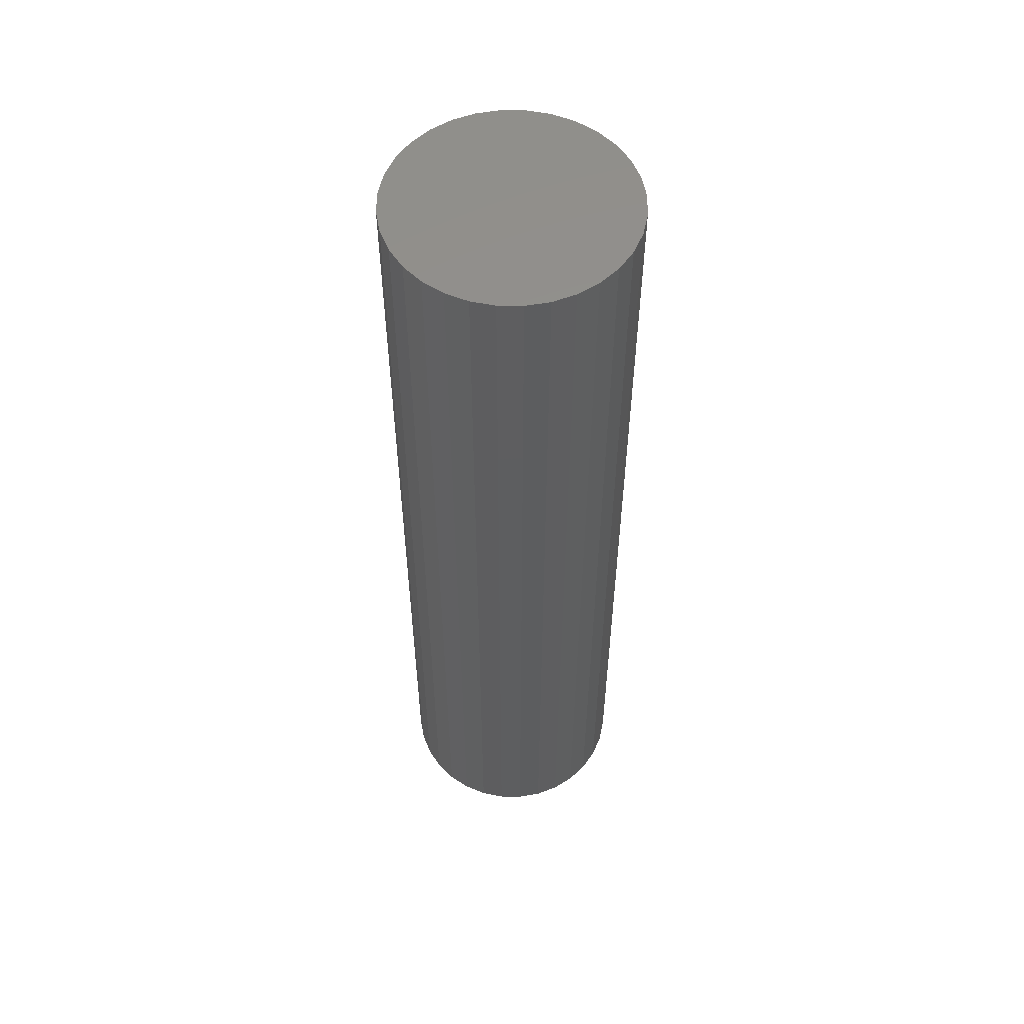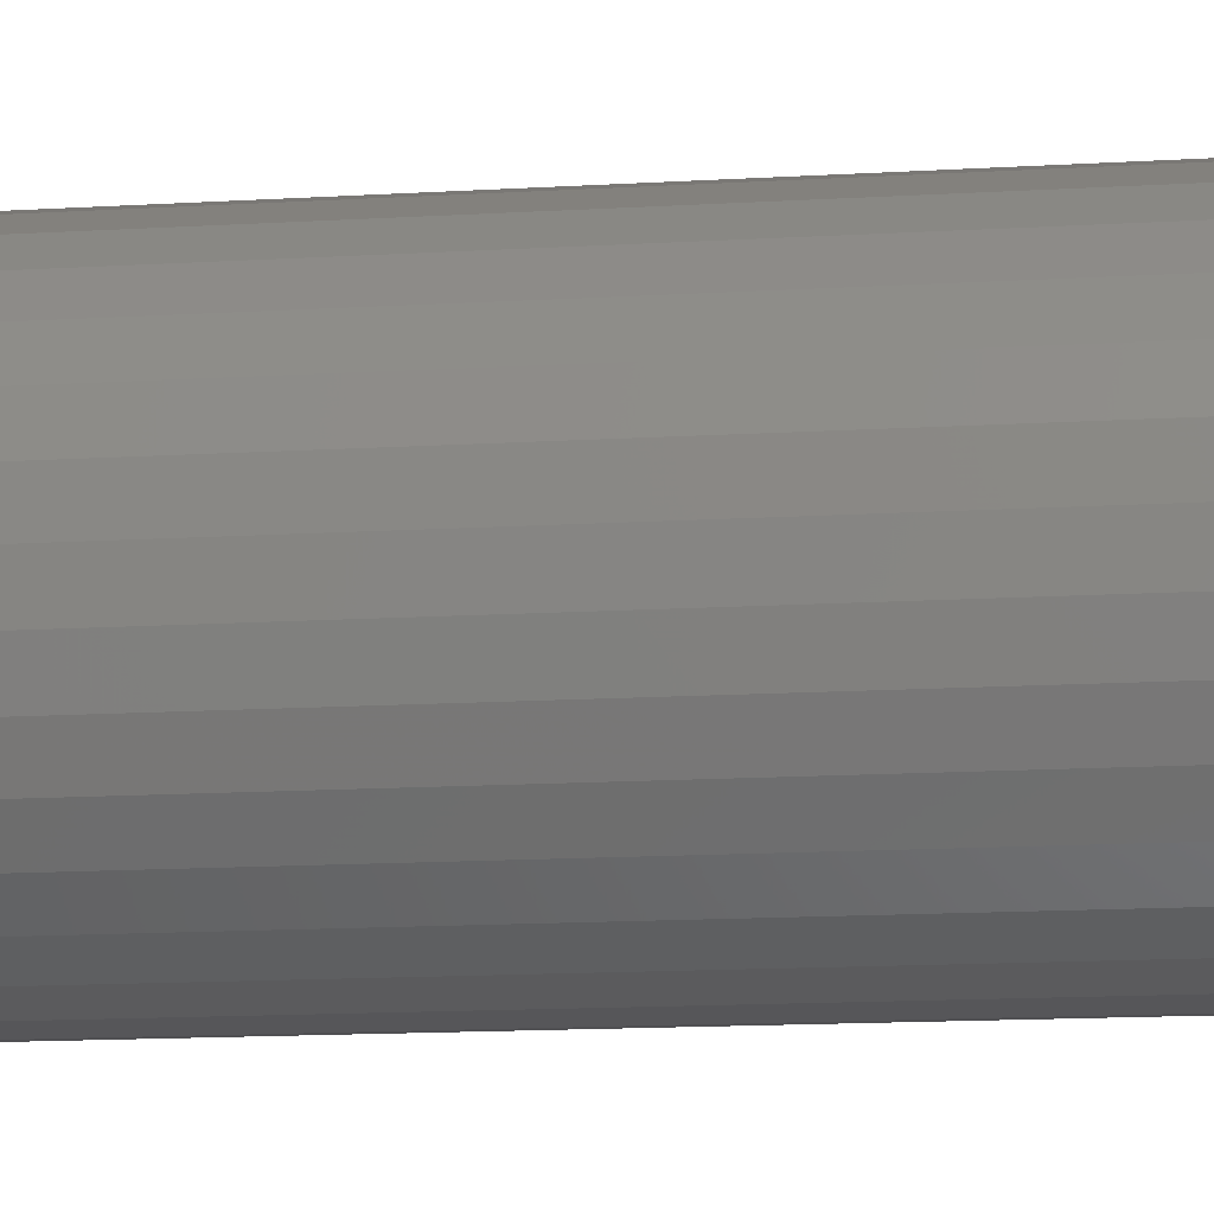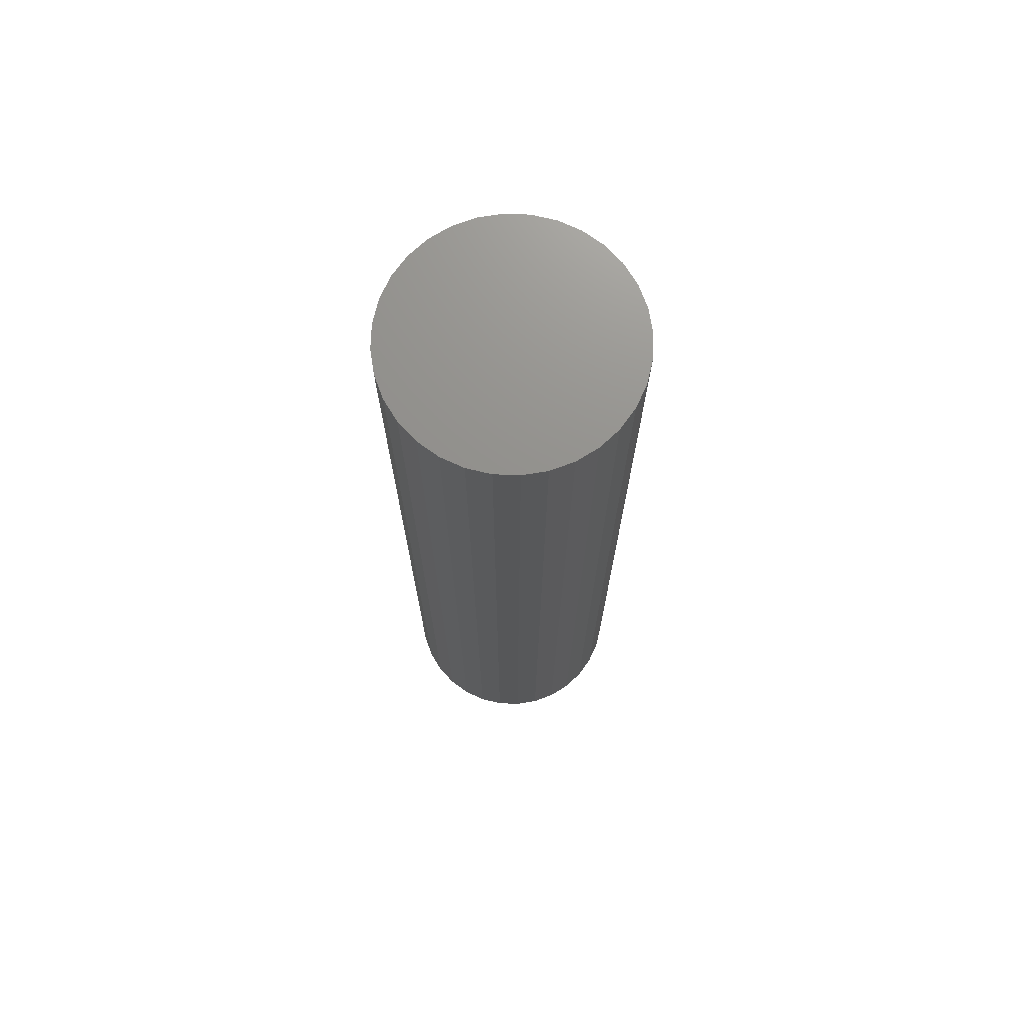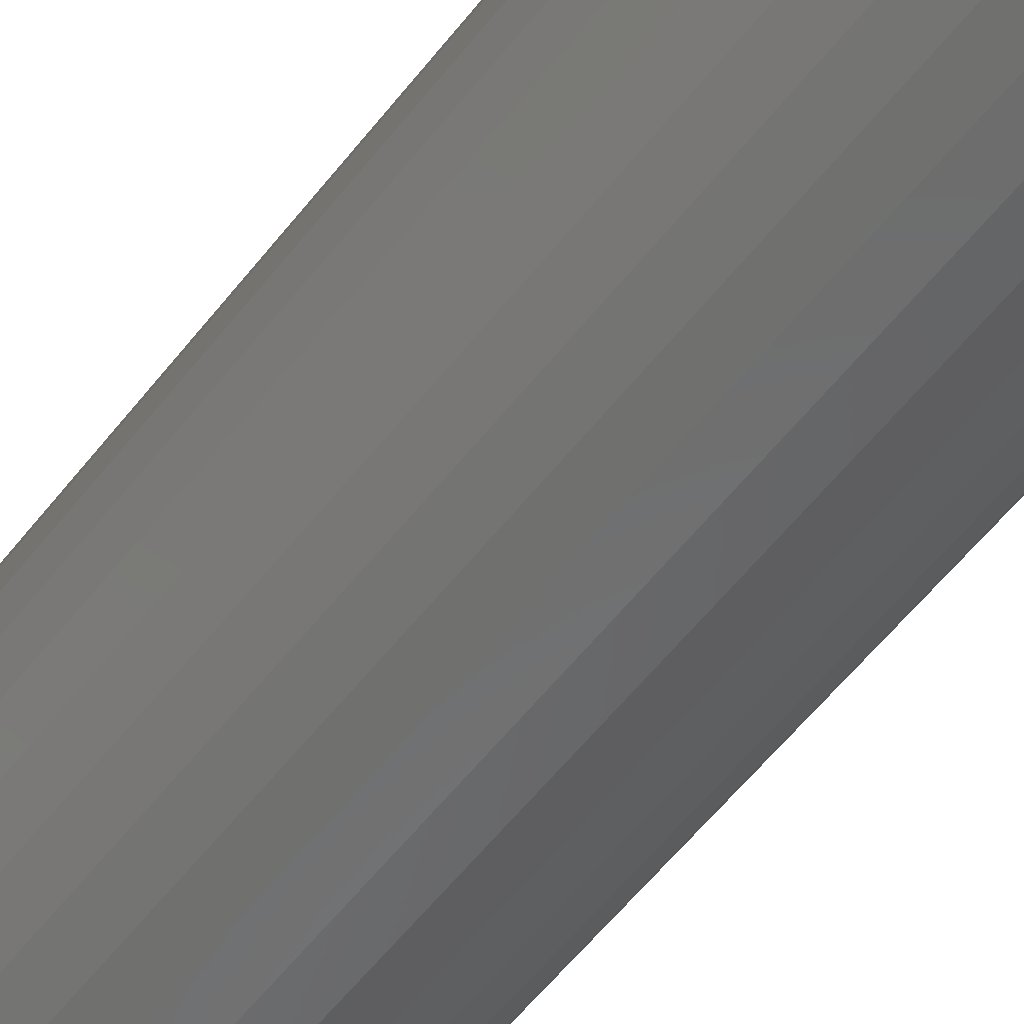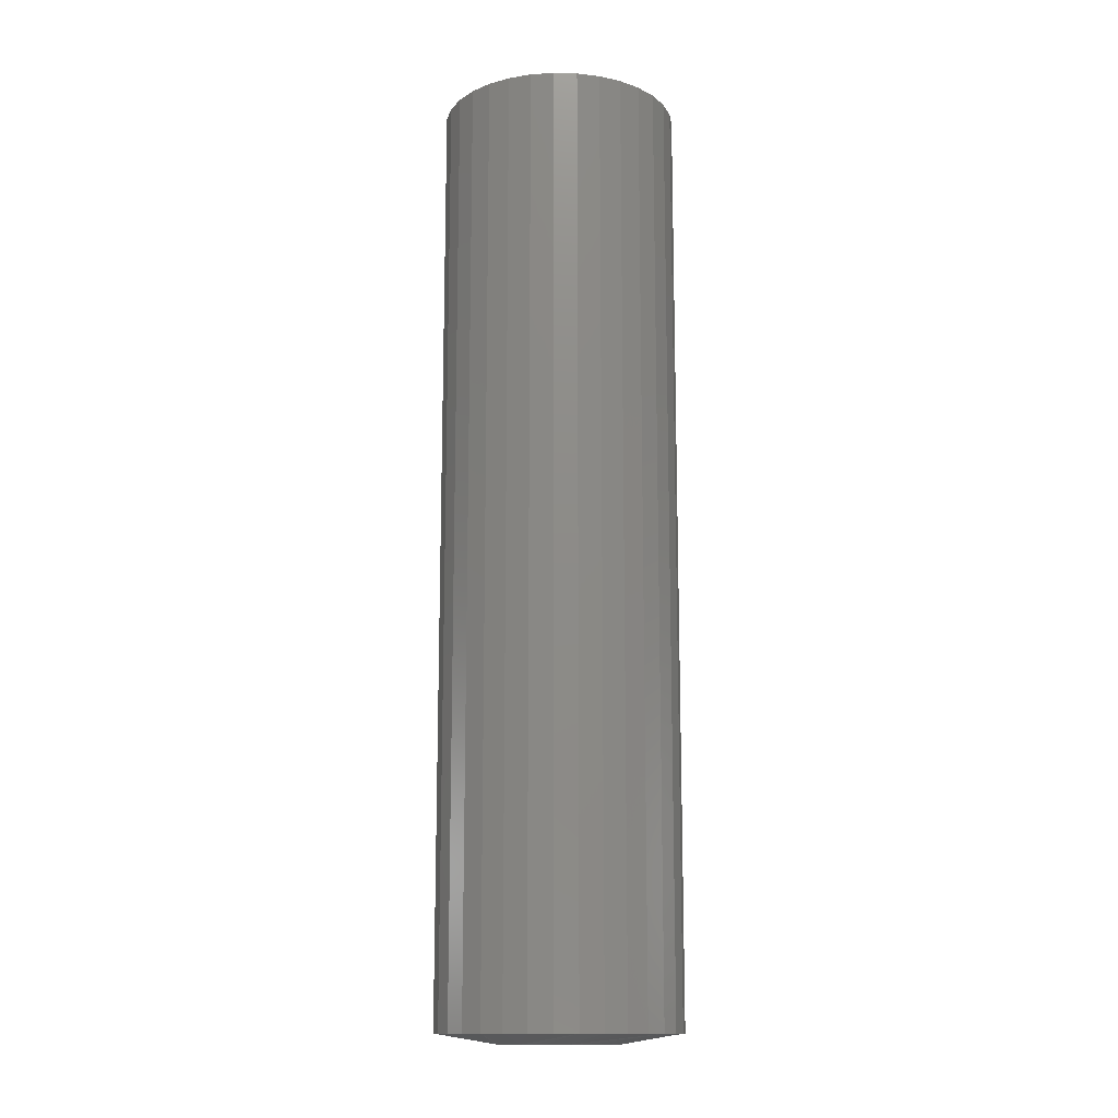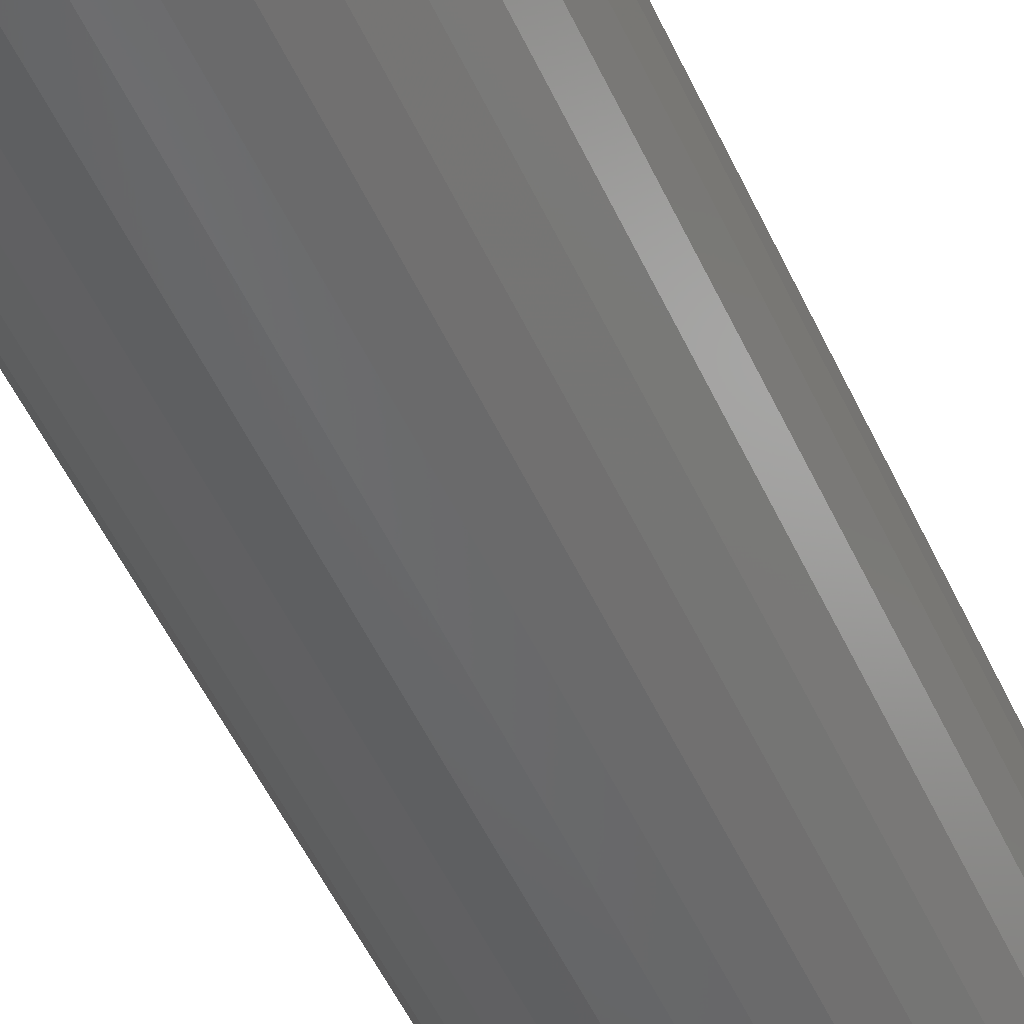
<metadata>
{"format":"stl","ext":"stl","renderer":"f3d","projection":"perspective","resolution":1024,"background":"white","views":[{"elev":55.1,"azim":175.1,"up":"+Z"},{"elev":-10.6,"azim":-79.9,"up":"+Y"},{"elev":72.3,"azim":-138.5,"up":"+Z"},{"elev":-54.9,"azim":143.3,"up":"+Y"},{"elev":-13.8,"azim":-8.7,"up":"+Z"},{"elev":-50.6,"azim":23.8,"up":"+Y"}]}
</metadata>
<code>
# stl→obj: 96 verts, 188 faces
v -0.01733 0.04422 0
v -0.008351 0.04694 0
v 0.0009868 0.04786 0
v 0.01032 0.04694 0
v 0.0193 0.04422 0
v -0.0256 0.0398 0
v 0.02758 0.0398 0
v -0.03286 0.03384 0
v 0.03483 0.03384 0
v -0.03881 0.02659 0
v 0.04078 0.02659 0
v -0.04323 0.01832 0
v 0.04521 0.01832 0
v -0.04596 0.009337 0
v 0.04793 0.009337 0
v 0.04521 -0.01832 0
v -0.04323 -0.01832 0
v 0.04793 -0.009337 0
v -0.03881 -0.02659 0
v 0.04078 -0.02659 0
v -0.03286 -0.03384 0
v 0.03483 -0.03384 0
v -0.0256 -0.0398 0
v 0.02758 -0.0398 0
v -0.01733 -0.04422 0
v 0.0193 -0.04422 0
v -0.008351 -0.04694 0
v 0.0009868 -0.04786 0
v 0.01032 -0.04694 0
v -0.04596 -0.009337 0
v -0.04688 3.521e-09 0
v 0.04885 6.538e-18 0
v 0.09572 -2.32e-17 0.007812
v 0.09572 0 0.75
v 0.0939 -0.01848 0.007812
v 0.0939 -0.01848 0.75
v 0.08851 -0.03625 0.007812
v 0.08851 -0.03625 0.75
v 0.07976 -0.05263 0.007812
v 0.07976 -0.05263 0.75
v 0.06798 -0.06699 0.007812
v 0.06798 -0.06699 0.75
v 0.05362 -0.07877 0.007812
v 0.05362 -0.07877 0.75
v 0.03724 -0.08753 0.007812
v 0.03724 -0.08753 0.75
v 0.01947 -0.09292 0.007812
v 0.01947 -0.09292 0.75
v 0.0009868 -0.09474 0.007812
v 0.0009868 -0.09474 0.75
v -0.0175 -0.09292 0.007812
v -0.0175 -0.09292 0.75
v -0.03527 -0.08753 0.007812
v -0.03527 -0.08753 0.75
v -0.05165 -0.07877 0.007812
v -0.05165 -0.07877 0.75
v -0.066 -0.06699 0.007812
v -0.066 -0.06699 0.75
v -0.07778 -0.05263 0.007812
v -0.07778 -0.05263 0.75
v -0.08654 -0.03625 0.007812
v -0.08654 -0.03625 0.75
v -0.09193 -0.01848 0.007812
v -0.09193 -0.01848 0.75
v -0.09375 1.16e-17 0.007812
v -0.09375 1.16e-17 0.75
v -0.09193 0.01848 0.007812
v -0.09193 0.01848 0.75
v -0.08654 0.03625 0.007812
v -0.08654 0.03625 0.75
v -0.07778 0.05263 0.007812
v -0.07778 0.05263 0.75
v -0.066 0.06699 0.007812
v -0.066 0.06699 0.75
v -0.05165 0.07877 0.007812
v -0.05165 0.07877 0.75
v -0.03527 0.08753 0.007812
v -0.03527 0.08753 0.75
v -0.0175 0.09292 0.007812
v -0.0175 0.09292 0.75
v 0.0009868 0.09474 0.007812
v 0.0009868 0.09474 0.75
v 0.01947 0.09292 0.007812
v 0.01947 0.09292 0.75
v 0.03724 0.08753 0.007812
v 0.03724 0.08753 0.75
v 0.05362 0.07877 0.007812
v 0.05362 0.07877 0.75
v 0.06798 0.06699 0.007812
v 0.06798 0.06699 0.75
v 0.07976 0.05263 0.007812
v 0.07976 0.05263 0.75
v 0.08851 0.03625 0.007812
v 0.08851 0.03625 0.75
v 0.0939 0.01848 0.007812
v 0.0939 0.01848 0.75
f 1 2 3
f 1 3 4
f 5 1 4
f 6 1 5
f 7 6 5
f 8 6 7
f 9 8 7
f 10 8 9
f 11 10 9
f 12 10 11
f 13 12 11
f 14 12 13
f 15 14 13
f 16 17 18
f 19 17 16
f 20 19 16
f 21 19 20
f 22 21 20
f 23 21 22
f 24 23 22
f 25 23 24
f 26 25 24
f 27 25 26
f 28 27 26
f 29 28 26
f 17 30 18
f 18 30 31
f 18 31 32
f 32 31 14
f 32 14 15
f 33 34 35
f 35 34 36
f 35 36 37
f 37 36 38
f 37 38 39
f 39 38 40
f 39 40 41
f 41 40 42
f 41 42 43
f 43 42 44
f 43 44 45
f 45 44 46
f 45 46 47
f 47 46 48
f 47 48 49
f 49 48 50
f 49 50 51
f 51 50 52
f 51 52 53
f 53 52 54
f 53 54 55
f 55 54 56
f 55 56 57
f 57 56 58
f 57 58 59
f 59 58 60
f 59 60 61
f 61 60 62
f 61 62 63
f 63 62 64
f 63 64 65
f 65 64 66
f 65 66 67
f 67 66 68
f 67 68 69
f 69 68 70
f 69 70 71
f 71 70 72
f 71 72 73
f 73 72 74
f 73 74 75
f 75 74 76
f 75 76 77
f 77 76 78
f 77 78 79
f 79 78 80
f 79 80 81
f 81 80 82
f 81 82 83
f 83 82 84
f 83 84 85
f 85 84 86
f 85 86 87
f 87 86 88
f 87 88 89
f 89 88 90
f 89 90 91
f 91 90 92
f 91 92 93
f 93 92 94
f 93 94 95
f 95 94 96
f 95 96 33
f 33 96 34
f 33 22 20
f 33 20 16
f 33 16 18
f 33 18 32
f 22 33 35
f 22 35 37
f 22 37 39
f 22 39 41
f 57 31 30
f 57 30 17
f 57 17 19
f 57 19 21
f 31 57 59
f 31 59 61
f 31 61 63
f 31 63 65
f 49 21 23
f 49 23 25
f 49 25 27
f 49 27 28
f 21 49 51
f 21 51 53
f 21 53 55
f 21 55 57
f 41 28 29
f 41 29 26
f 41 26 24
f 41 24 22
f 28 41 43
f 28 43 45
f 28 45 47
f 28 47 49
f 65 8 10
f 65 10 12
f 65 12 14
f 65 14 31
f 8 65 67
f 8 67 69
f 8 69 71
f 8 71 73
f 89 32 15
f 89 15 13
f 89 13 11
f 89 11 9
f 32 89 91
f 32 91 93
f 32 93 95
f 32 95 33
f 81 9 7
f 81 7 5
f 81 5 4
f 81 4 3
f 9 81 83
f 9 83 85
f 9 85 87
f 9 87 89
f 73 3 2
f 73 2 1
f 73 1 6
f 73 6 8
f 3 73 75
f 3 75 77
f 3 77 79
f 3 79 81
f 80 84 82
f 84 80 78
f 84 78 86
f 86 78 76
f 86 76 88
f 44 54 46
f 46 54 52
f 46 52 48
f 48 52 50
f 88 76 90
f 90 76 74
f 90 74 92
f 92 74 72
f 92 72 94
f 94 72 70
f 94 70 96
f 96 70 68
f 96 68 34
f 34 68 66
f 34 66 36
f 36 66 64
f 36 64 38
f 38 64 62
f 38 62 40
f 40 62 60
f 40 60 42
f 42 60 58
f 42 58 44
f 44 58 56
f 44 56 54

</code>
